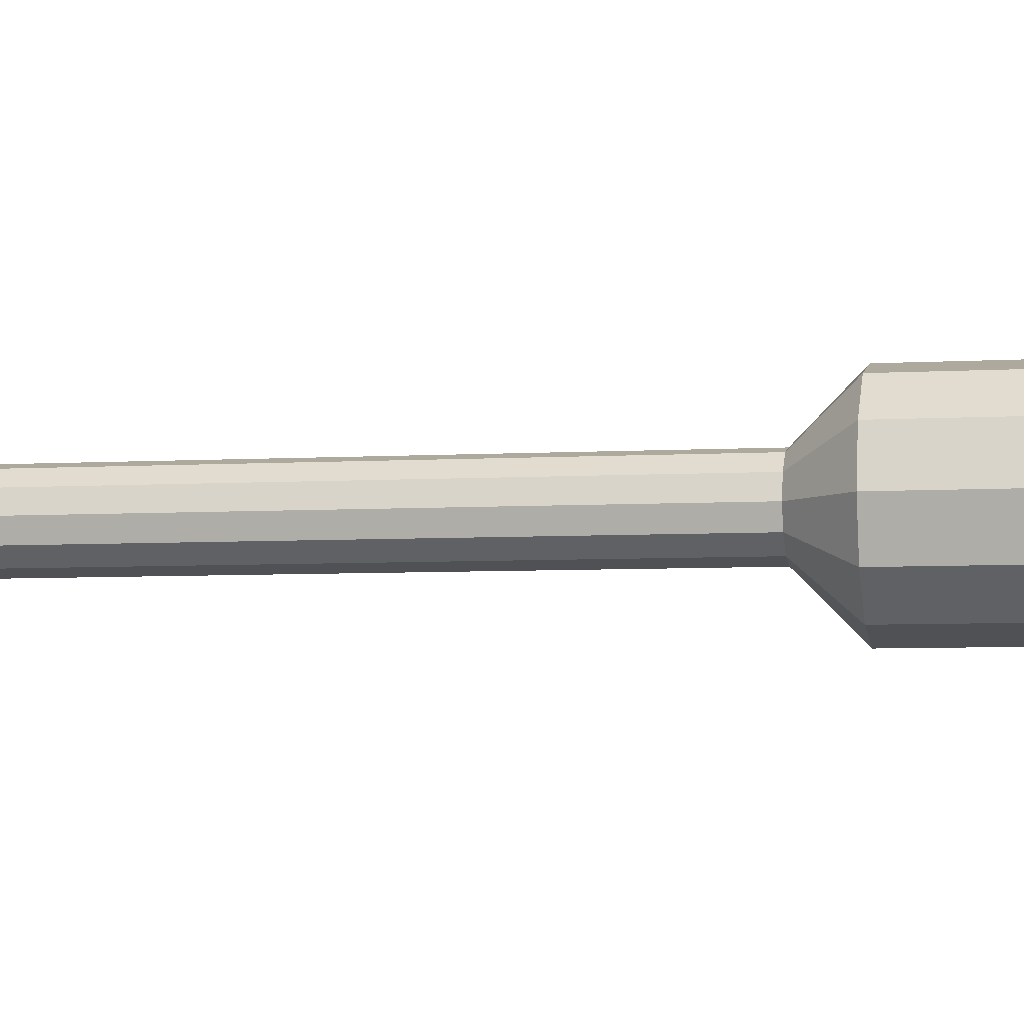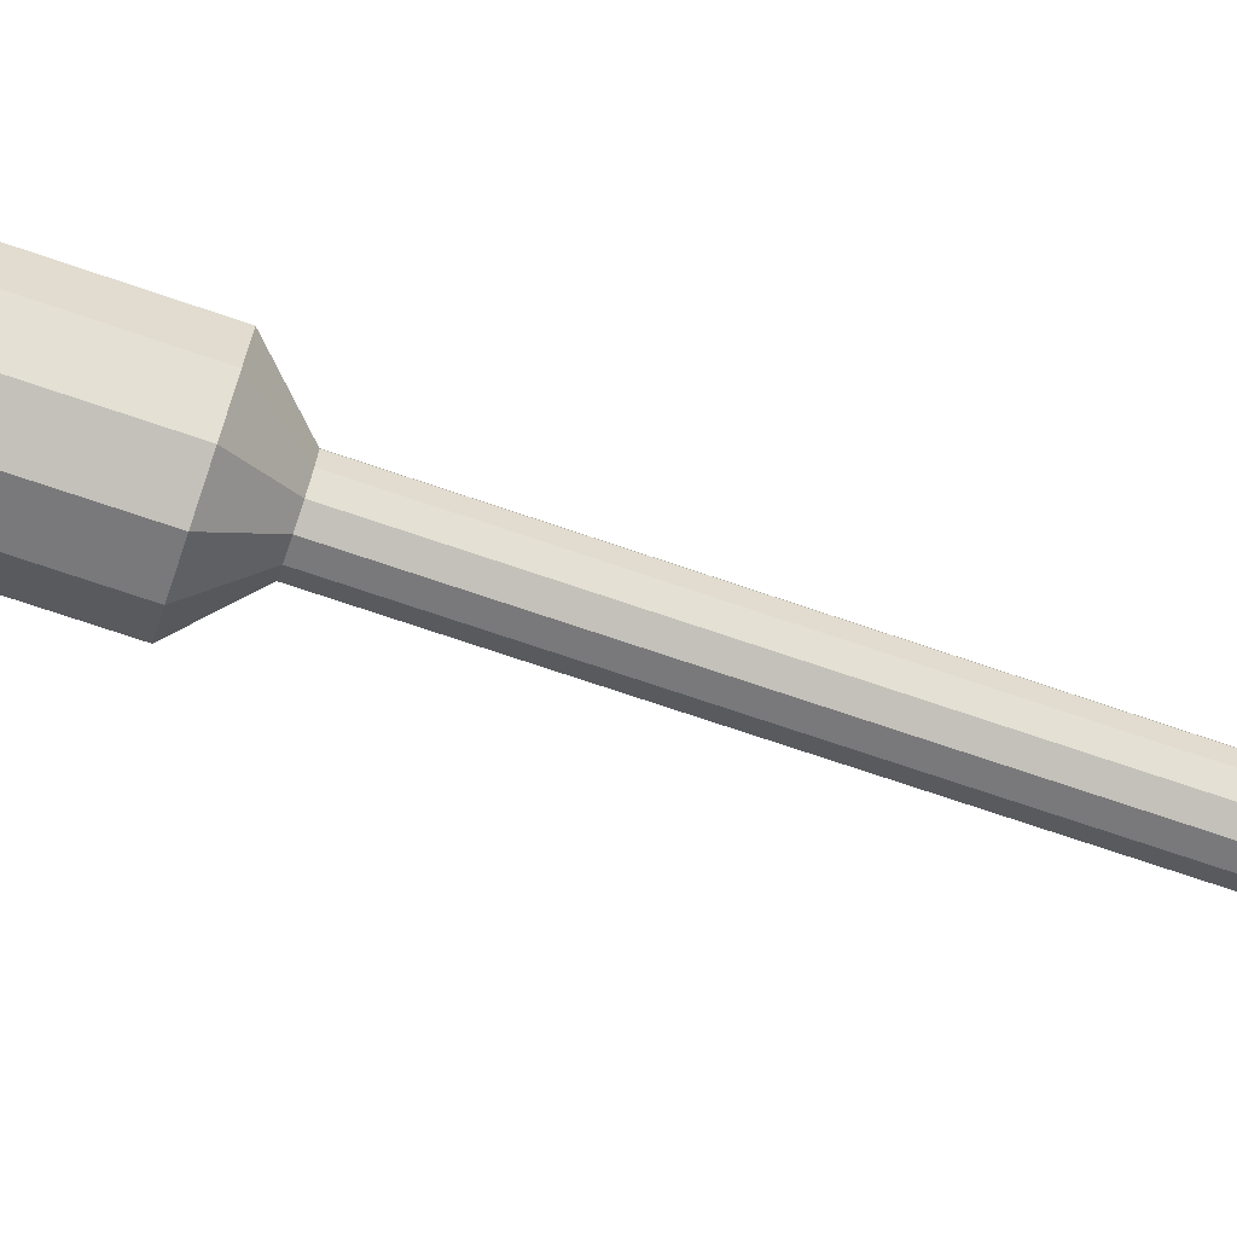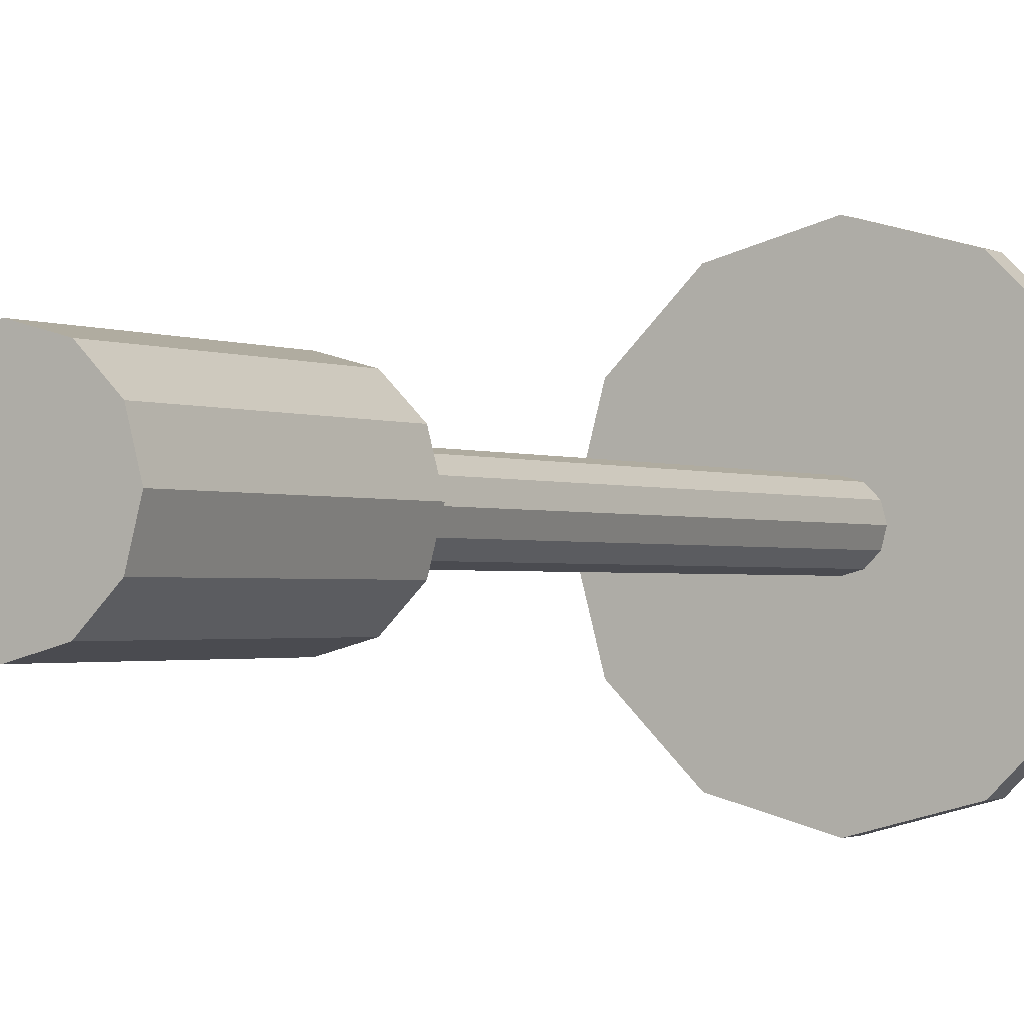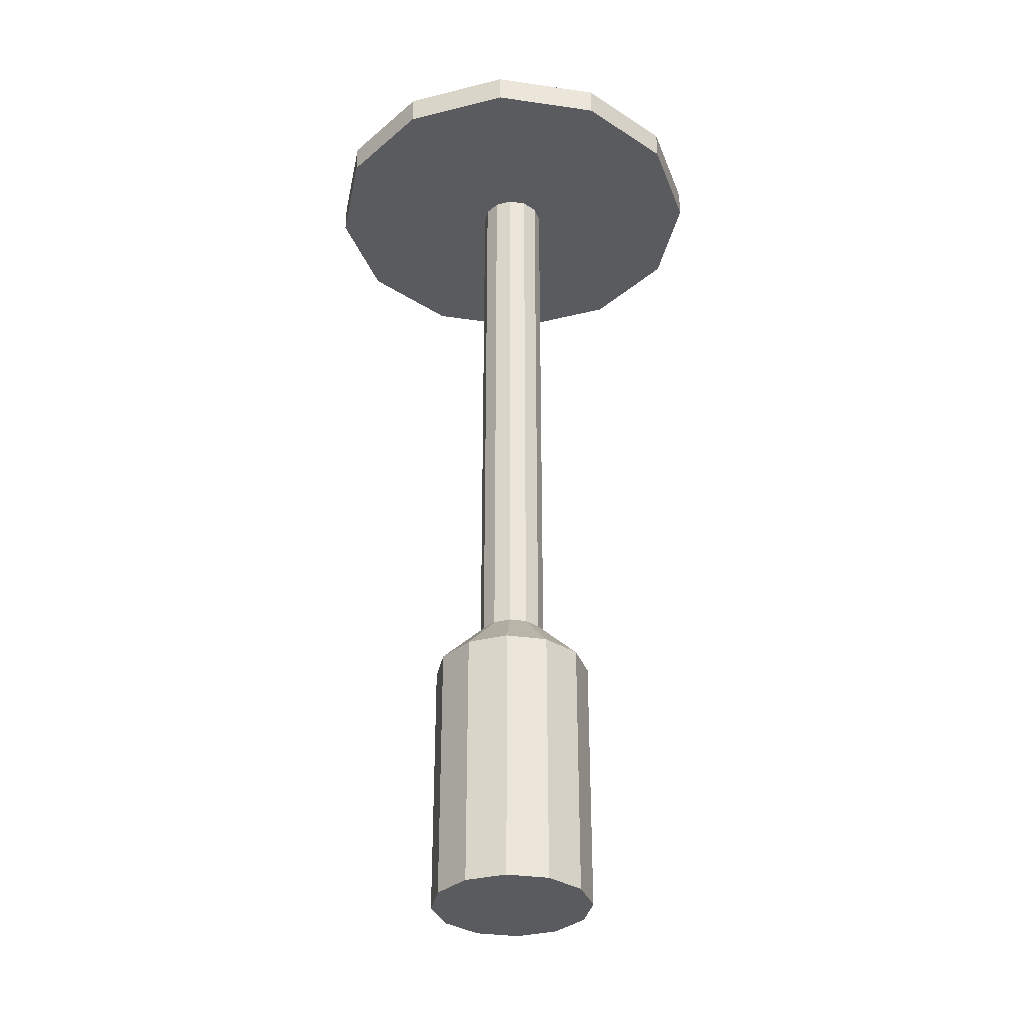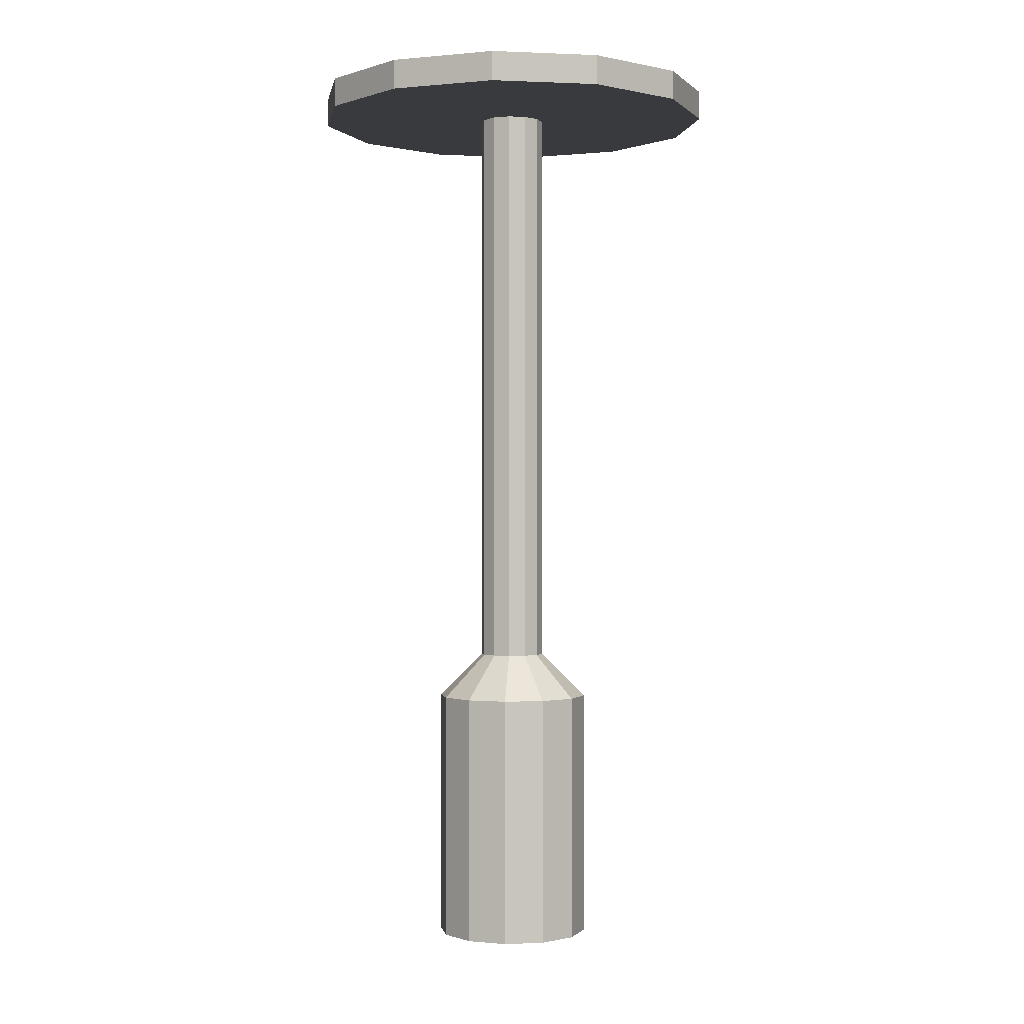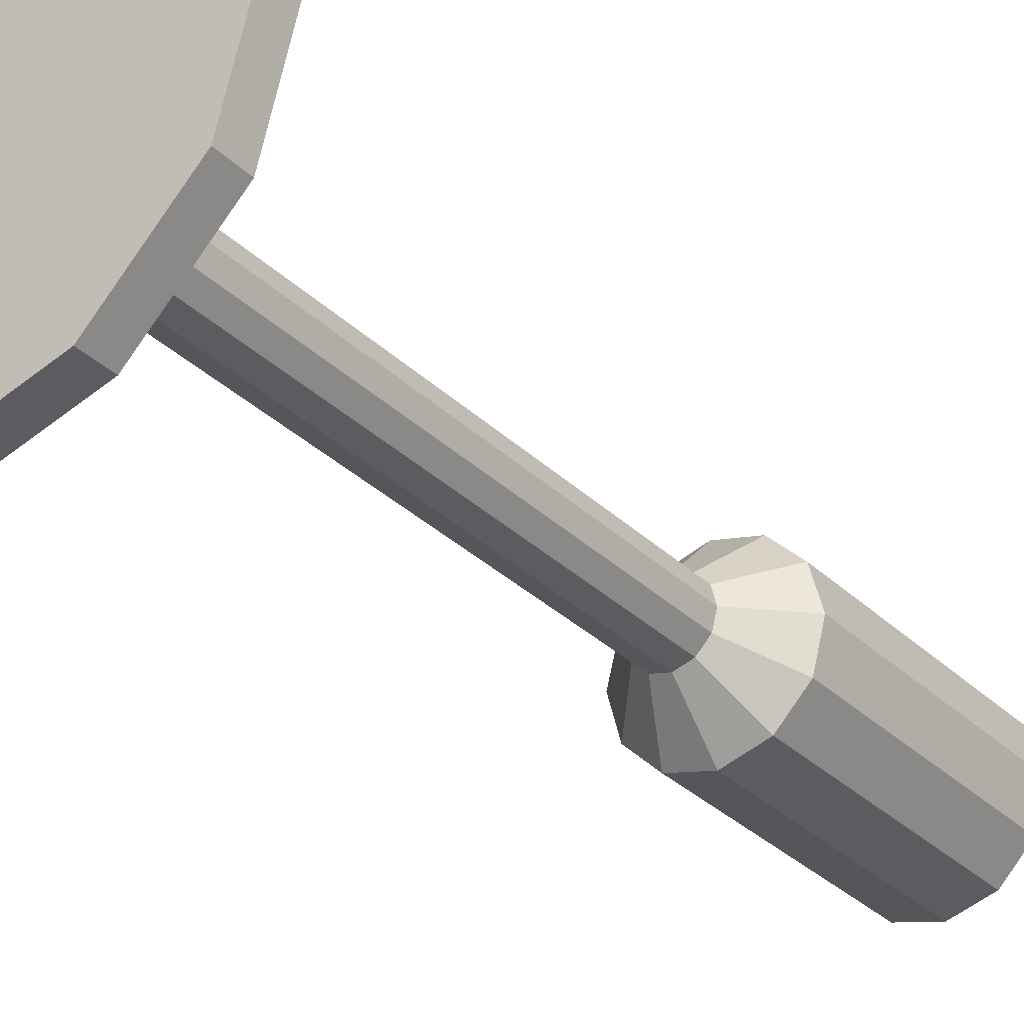
<metadata>
{"format":"obj","ext":"obj","renderer":"f3d","projection":"perspective","resolution":1024,"background":"white","views":[{"elev":-5.4,"azim":-79.0,"up":"+Z"},{"elev":-72.7,"azim":71.2,"up":"+Z"},{"elev":-1.4,"azim":30.4,"up":"+Z"},{"elev":-33.5,"azim":63.8,"up":"+Y"},{"elev":-0.1,"azim":65.5,"up":"+Y"},{"elev":-31.6,"azim":-143.2,"up":"+Z"}]}
</metadata>
<code>
g default
v 0.02314 4.315 -0.1658
v -0.03578 4.315 -0.2247
v -0.1163 4.315 -0.2463
v -0.1968 4.315 -0.2247
v -0.2557 4.315 -0.1658
v -0.2773 4.315 -0.08528
v -0.2557 4.315 -0.00479
v -0.1968 4.315 0.05414
v -0.1163 4.315 0.0757
v -0.03578 4.315 0.05414
v 0.02314 4.315 -0.00479
v 0.04471 4.315 -0.08528
v 0.7497 4.315 -0.5853
v 0.3837 4.315 -0.9513
v -0.1163 4.315 -1.085
v -0.6163 4.315 -0.9513
v -0.9823 4.315 -0.5853
v -1.116 4.315 -0.08528
v -0.9823 4.315 0.4147
v -0.6163 4.315 0.7807
v -0.1163 4.315 0.9147
v 0.3837 4.315 0.7807
v 0.7497 4.315 0.4147
v 0.8837 4.315 -0.08528
v 0.7497 4.457 -0.5853
v 0.3837 4.457 -0.9513
v -0.1163 4.457 -1.085
v -0.6163 4.457 -0.9513
v -0.9823 4.457 -0.5853
v -1.116 4.457 -0.08528
v -0.9823 4.457 0.4147
v -0.6163 4.457 0.7807
v -0.1163 4.457 0.9147
v 0.3837 4.457 0.7807
v 0.7497 4.457 0.4147
v 0.8837 4.457 -0.08528
v 0.3167 4.457 -0.3353
v 0.1337 4.457 -0.5183
v -0.1163 4.457 -0.5853
v -0.3663 4.457 -0.5183
v -0.5493 4.457 -0.3353
v -0.6163 4.457 -0.08528
v -0.5493 4.457 0.1647
v -0.3663 4.457 0.3477
v -0.1163 4.457 0.4147
v 0.1337 4.457 0.3477
v 0.3167 4.457 0.1647
v 0.3837 4.457 -0.08528
v -0.1163 4.457 -0.08528
v 0.02314 1.469 -0.1658
v -0.03578 1.469 -0.2247
v -0.1163 1.469 -0.2463
v -0.1968 1.469 -0.2247
v -0.2557 1.469 -0.1658
v -0.2773 1.469 -0.08528
v -0.2557 1.469 -0.00479
v -0.1968 1.469 0.05414
v -0.1163 1.469 0.0757
v -0.03578 1.469 0.05414
v 0.02314 1.469 -0.00479
v 0.04471 1.469 -0.08528
v 0.2158 1.249 -0.277
v 0.07547 1.249 -0.4174
v -0.1163 1.249 -0.4688
v -0.308 1.249 -0.4174
v -0.4484 1.249 -0.277
v -0.4998 1.249 -0.08528
v -0.4484 1.249 0.1065
v -0.308 1.249 0.2468
v -0.1163 1.249 0.2982
v 0.07547 1.249 0.2468
v 0.2158 1.249 0.1065
v 0.2672 1.249 -0.08528
v 0.1339 -3.4e-05 -0.2297
v 0.02815 -3.4e-05 -0.3354
v -0.1163 -3.4e-05 -0.08528
v -0.1163 -3.4e-05 -0.3741
v -0.2607 -3.4e-05 -0.3354
v -0.3664 -3.4e-05 -0.2297
v -0.4051 -3.4e-05 -0.08528
v -0.3664 -3.4e-05 0.05915
v -0.2607 -3.4e-05 0.1649
v -0.1163 -3.4e-05 0.2036
v 0.02815 -3.4e-05 0.1649
v 0.1339 -3.4e-05 0.05915
v 0.1726 -3.4e-05 -0.08528
v 0.2158 -3.4e-05 -0.277
v 0.07547 -3.4e-05 -0.4174
v -0.1163 -3.4e-05 -0.4688
v -0.308 -3.4e-05 -0.4174
v -0.4484 -3.4e-05 -0.277
v -0.4998 -3.4e-05 -0.08528
v -0.4484 -3.4e-05 0.1065
v -0.308 -3.4e-05 0.2468
v -0.1163 -3.4e-05 0.2982
v 0.07547 -3.4e-05 0.2468
v 0.2158 -3.4e-05 0.1065
v 0.2672 -3.4e-05 -0.08528
g Table_SMALL
f 1 2 14 13
f 2 3 15 14
f 3 4 16 15
f 4 5 17 16
f 5 6 18 17
f 6 7 19 18
f 7 8 20 19
f 8 9 21 20
f 9 10 22 21
f 10 11 23 22
f 11 12 24 23
f 12 1 13 24
f 13 14 26 25
f 14 15 27 26
f 15 16 28 27
f 16 17 29 28
f 17 18 30 29
f 18 19 31 30
f 19 20 32 31
f 20 21 33 32
f 21 22 34 33
f 22 23 35 34
f 23 24 36 35
f 24 13 25 36
f 25 26 38 37
f 26 27 39 38
f 27 28 40 39
f 28 29 41 40
f 29 30 42 41
f 30 31 43 42
f 31 32 44 43
f 32 33 45 44
f 33 34 46 45
f 34 35 47 46
f 35 36 48 47
f 36 25 37 48
f 77 75 76 78
f 79 78 76 80
f 81 80 76 82
f 83 82 76 84
f 85 84 76 86
f 74 86 76 75
f 49 38 39 40
f 49 40 41 42
f 49 42 43 44
f 49 44 45 46
f 49 46 47 48
f 49 48 37 38
f 2 1 50 51
f 3 2 51 52
f 4 3 52 53
f 5 4 53 54
f 6 5 54 55
f 7 6 55 56
f 8 7 56 57
f 9 8 57 58
f 10 9 58 59
f 11 10 59 60
f 12 11 60 61
f 1 12 61 50
f 88 87 74 75
f 89 88 75 77
f 90 89 77 78
f 91 90 78 79
f 92 91 79 80
f 93 92 80 81
f 94 93 81 82
f 95 94 82 83
f 96 95 83 84
f 97 96 84 85
f 98 97 85 86
f 87 98 86 74
f 51 50 62 63
f 52 51 63 64
f 53 52 64 65
f 54 53 65 66
f 55 54 66 67
f 56 55 67 68
f 57 56 68 69
f 58 57 69 70
f 59 58 70 71
f 60 59 71 72
f 61 60 72 73
f 50 61 73 62
f 63 62 87 88
f 64 63 88 89
f 65 64 89 90
f 66 65 90 91
f 67 66 91 92
f 68 67 92 93
f 69 68 93 94
f 70 69 94 95
f 71 70 95 96
f 72 71 96 97
f 73 72 97 98
f 62 73 98 87

</code>
